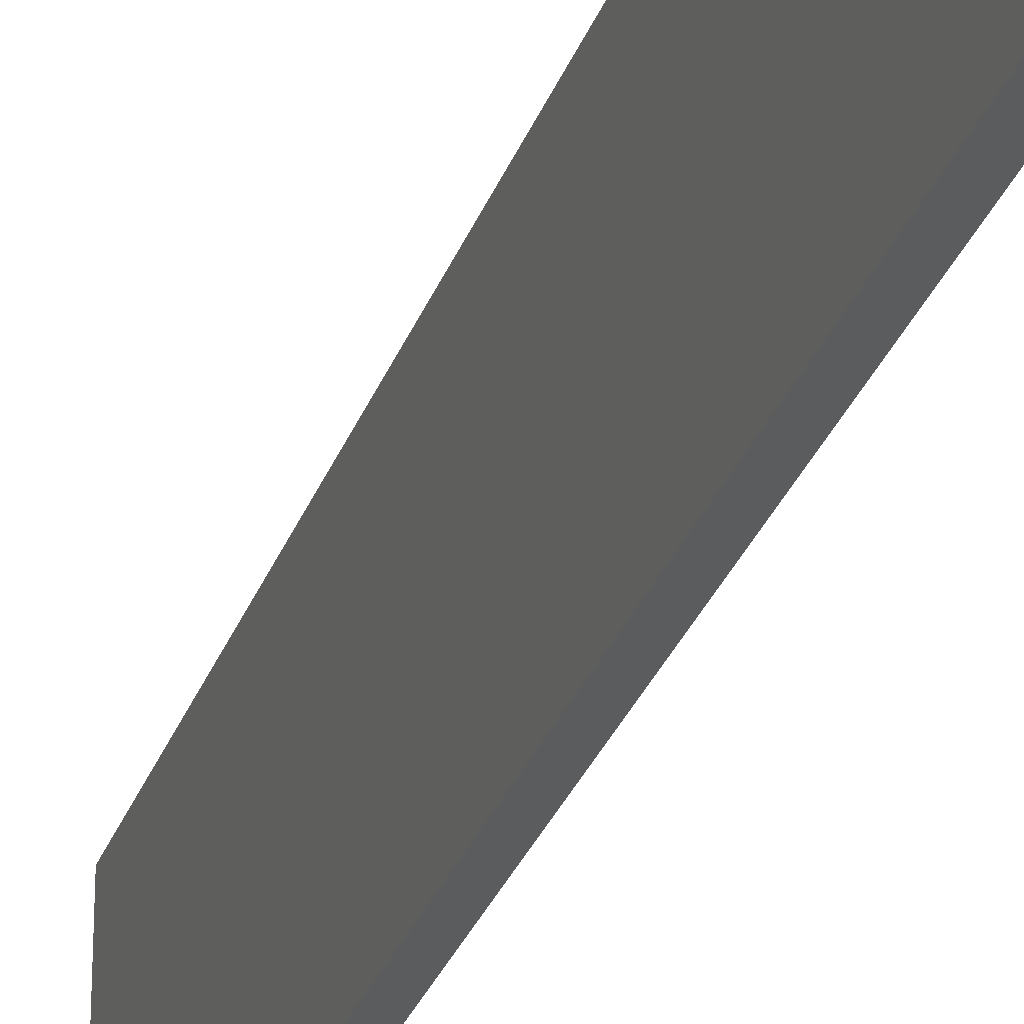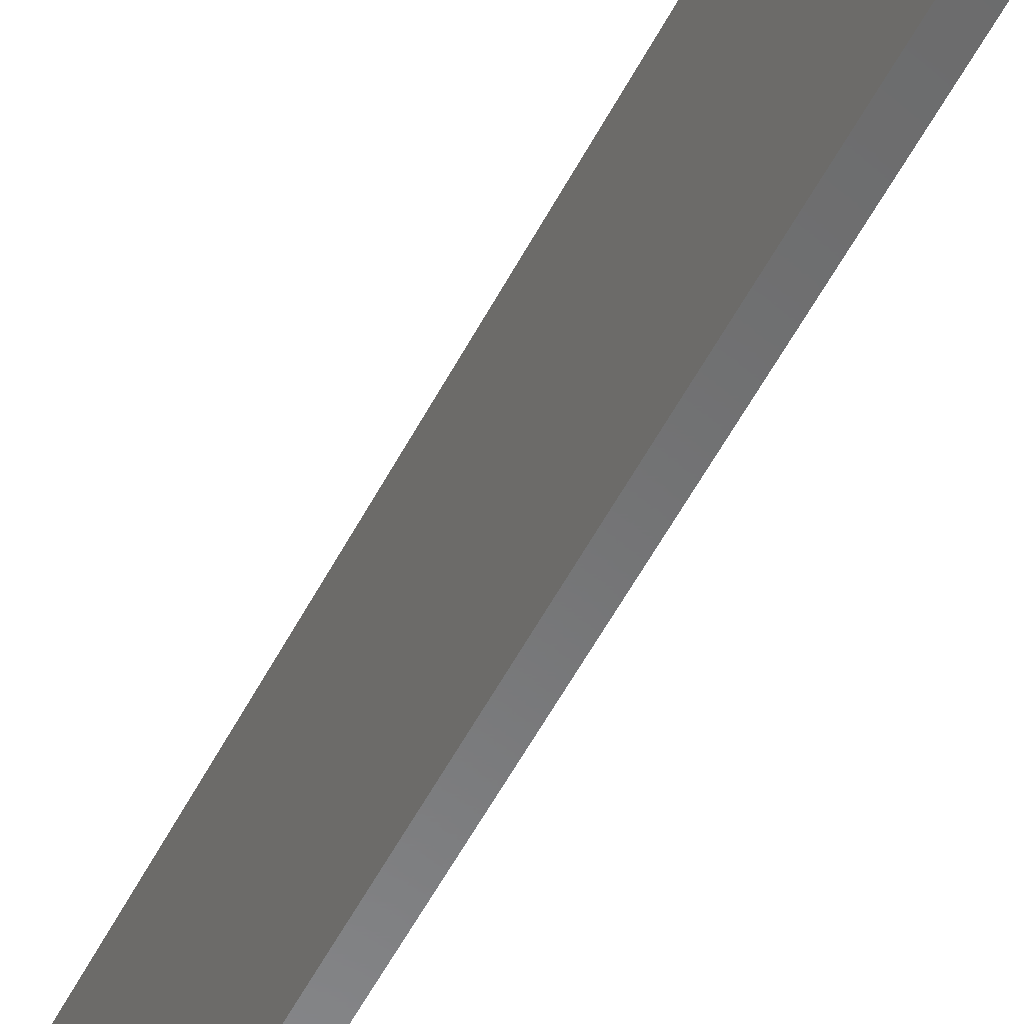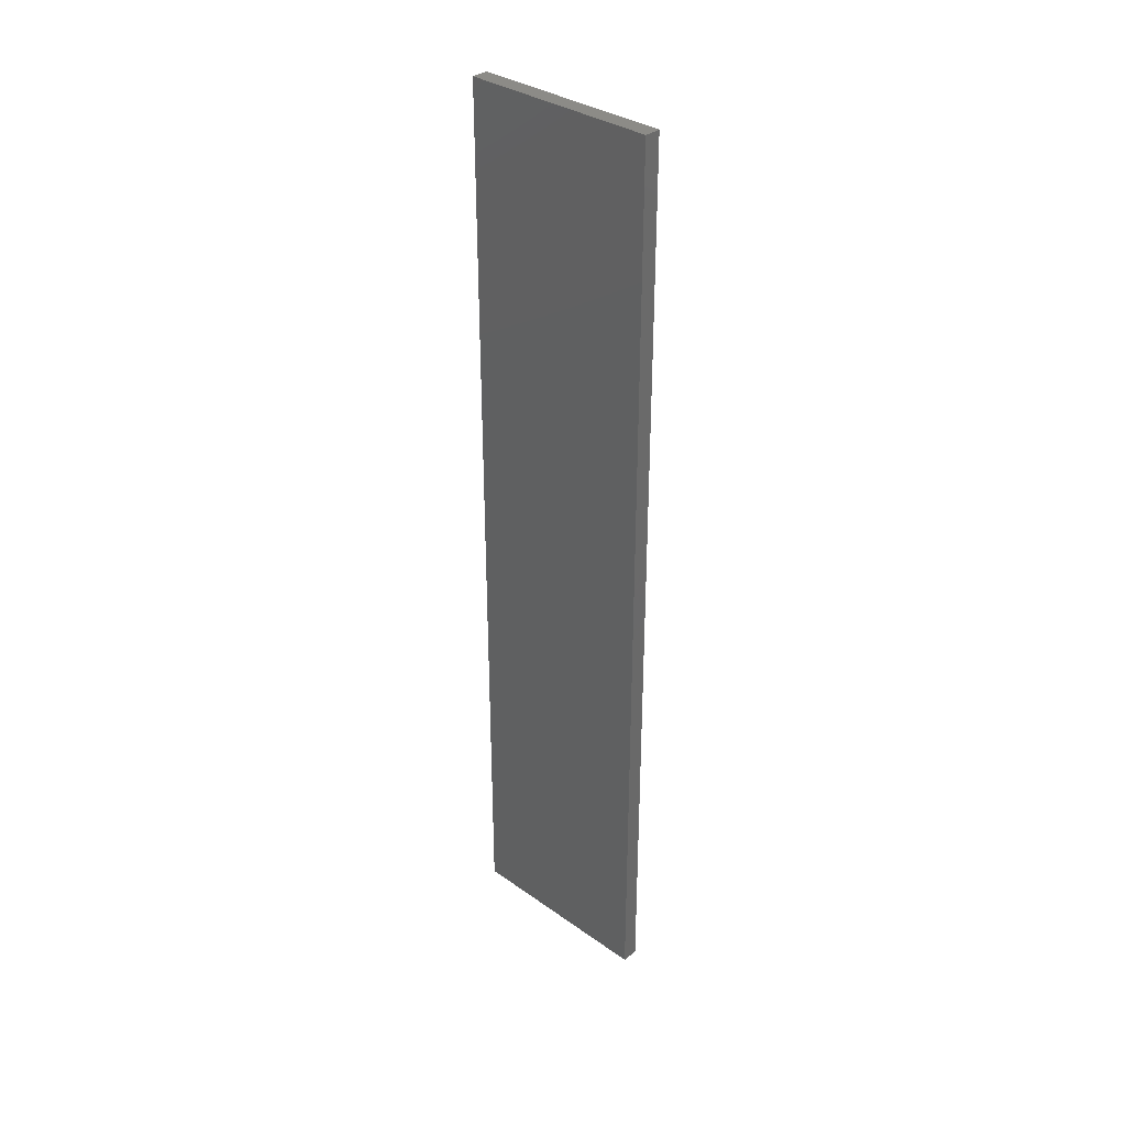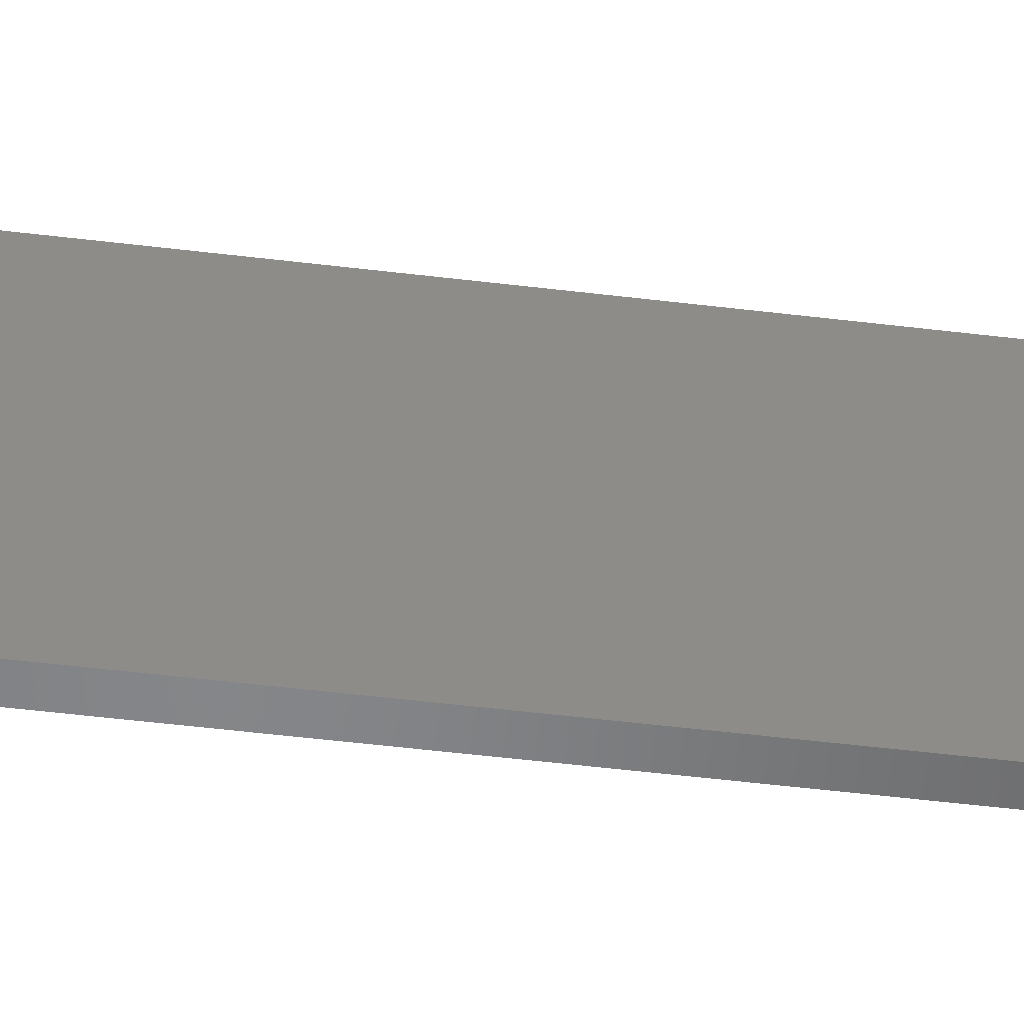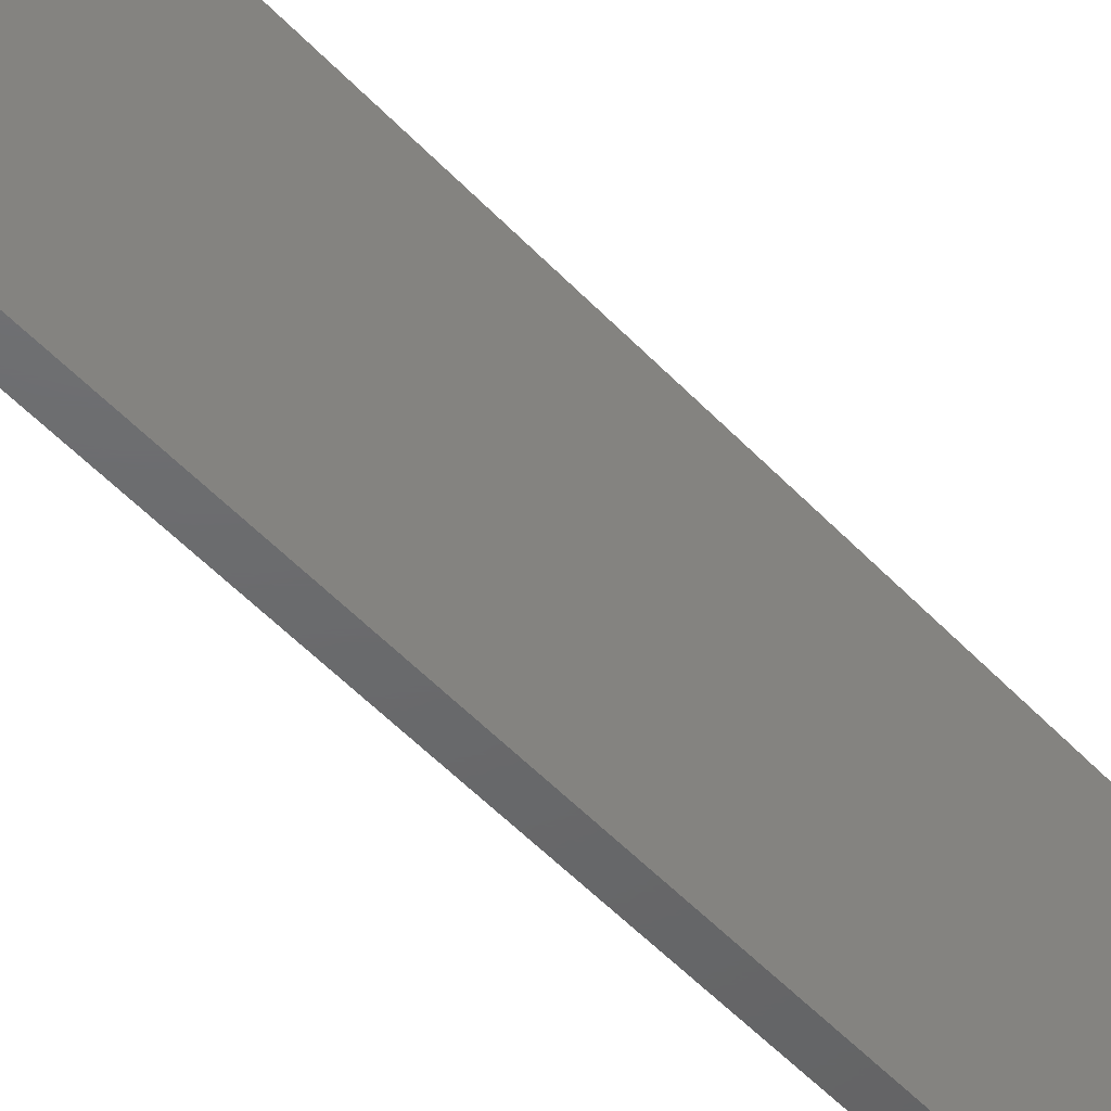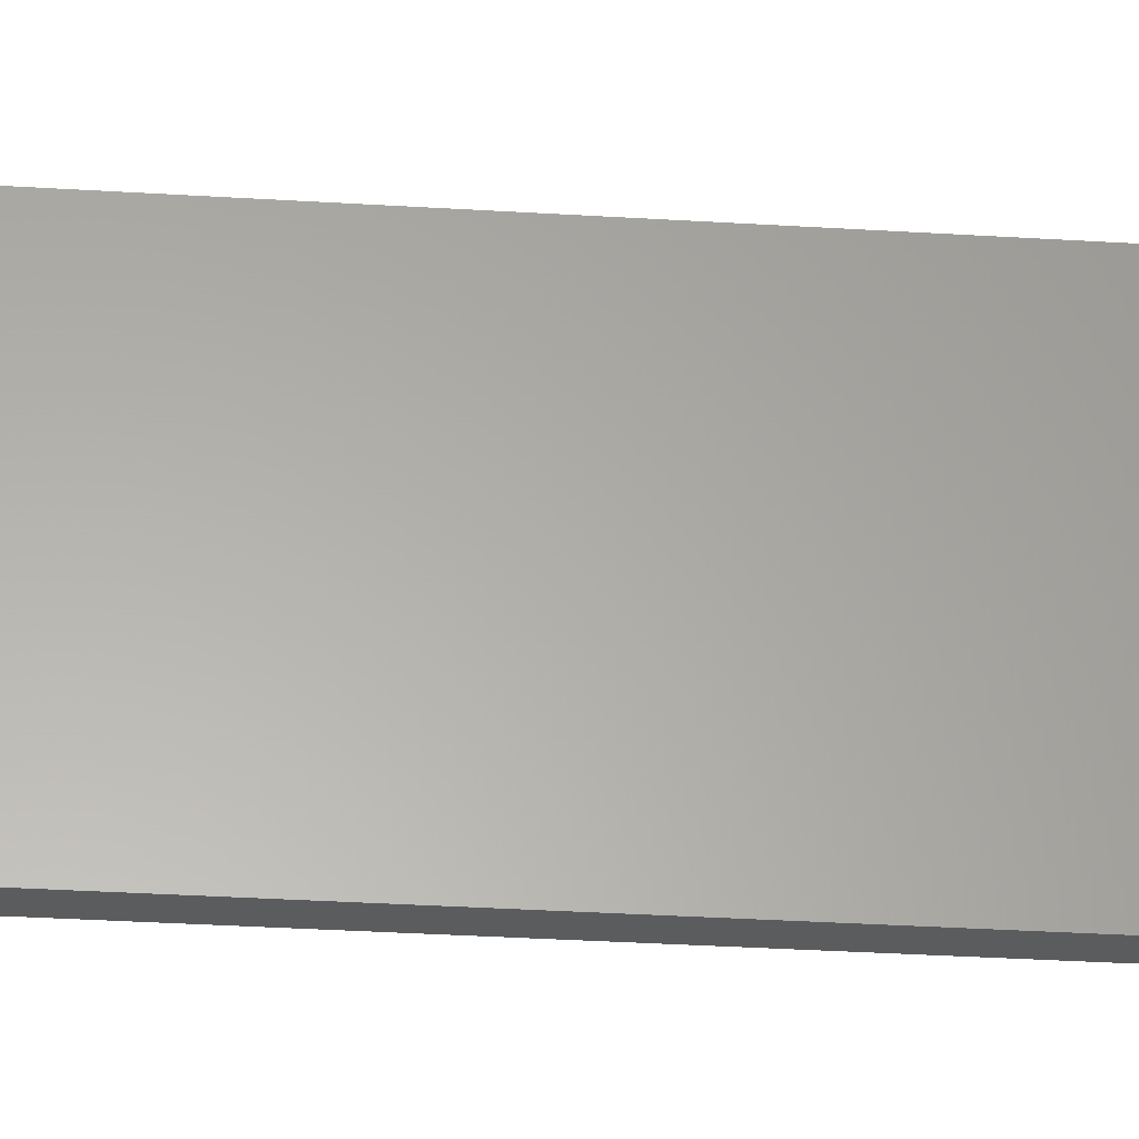
<metadata>
{"format":"stl","ext":"stl","renderer":"f3d","projection":"perspective","resolution":1024,"background":"white","views":[{"elev":-28.7,"azim":-17.3,"up":"+Y"},{"elev":-56.1,"azim":-27.5,"up":"+Y"},{"elev":33.8,"azim":133.8,"up":"+Z"},{"elev":-52.9,"azim":82.6,"up":"+Y"},{"elev":-47.5,"azim":39.7,"up":"+Y"},{"elev":-27.8,"azim":84.3,"up":"+Y"}]}
</metadata>
<code>
# stl→obj: 8 verts, 12 faces
v 0.3841 -0.5834 -0.56
v 0.3841 -0.7831 -0.56
v 0.3674 -0.7831 -0.56
v 0.3674 -0.5834 -0.56
v 0.3674 -0.7831 0.3668
v 0.3674 -0.5834 0.3668
v 0.3841 -0.7831 0.3668
v 0.3841 -0.5834 0.3668
f 1 2 3
f 1 3 4
f 5 6 4
f 5 4 3
f 5 3 2
f 5 2 7
f 8 7 2
f 8 2 1
f 8 1 4
f 8 4 6
f 8 6 5
f 8 5 7

</code>
